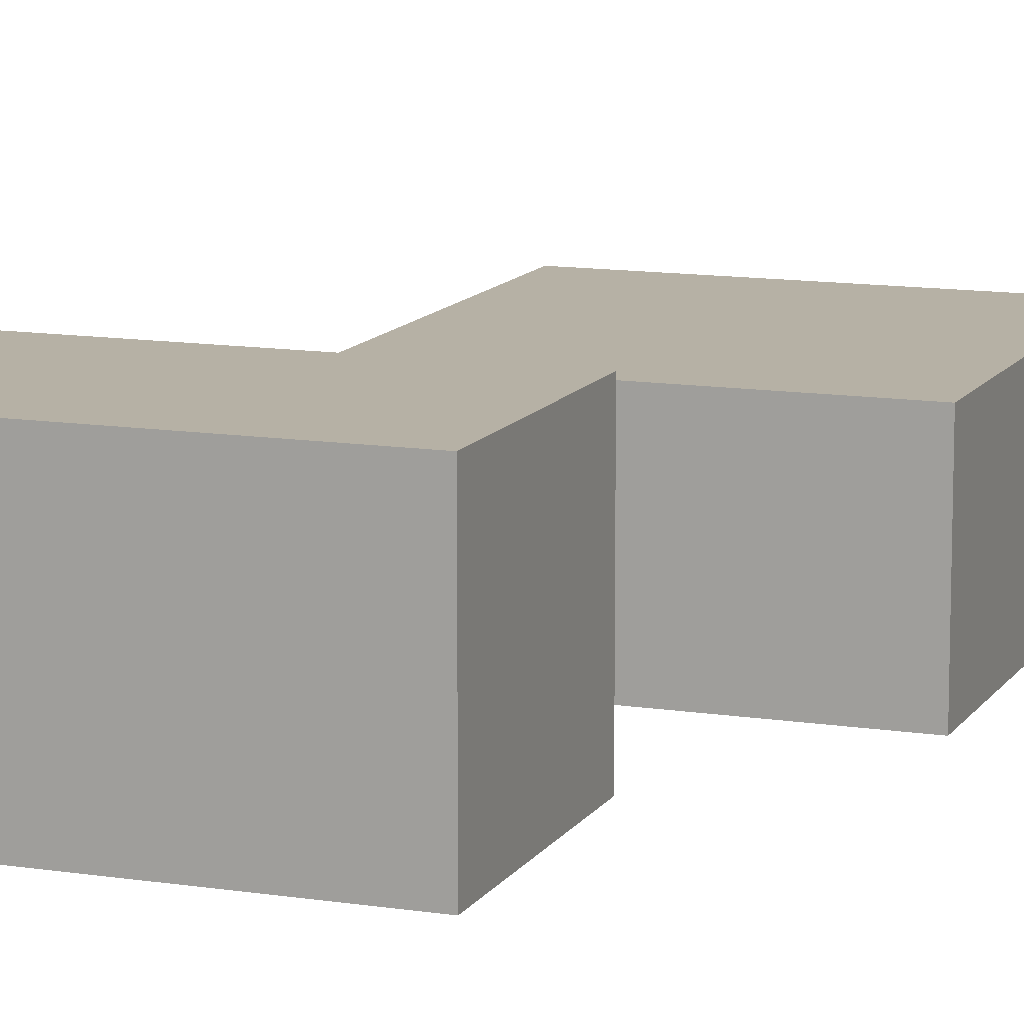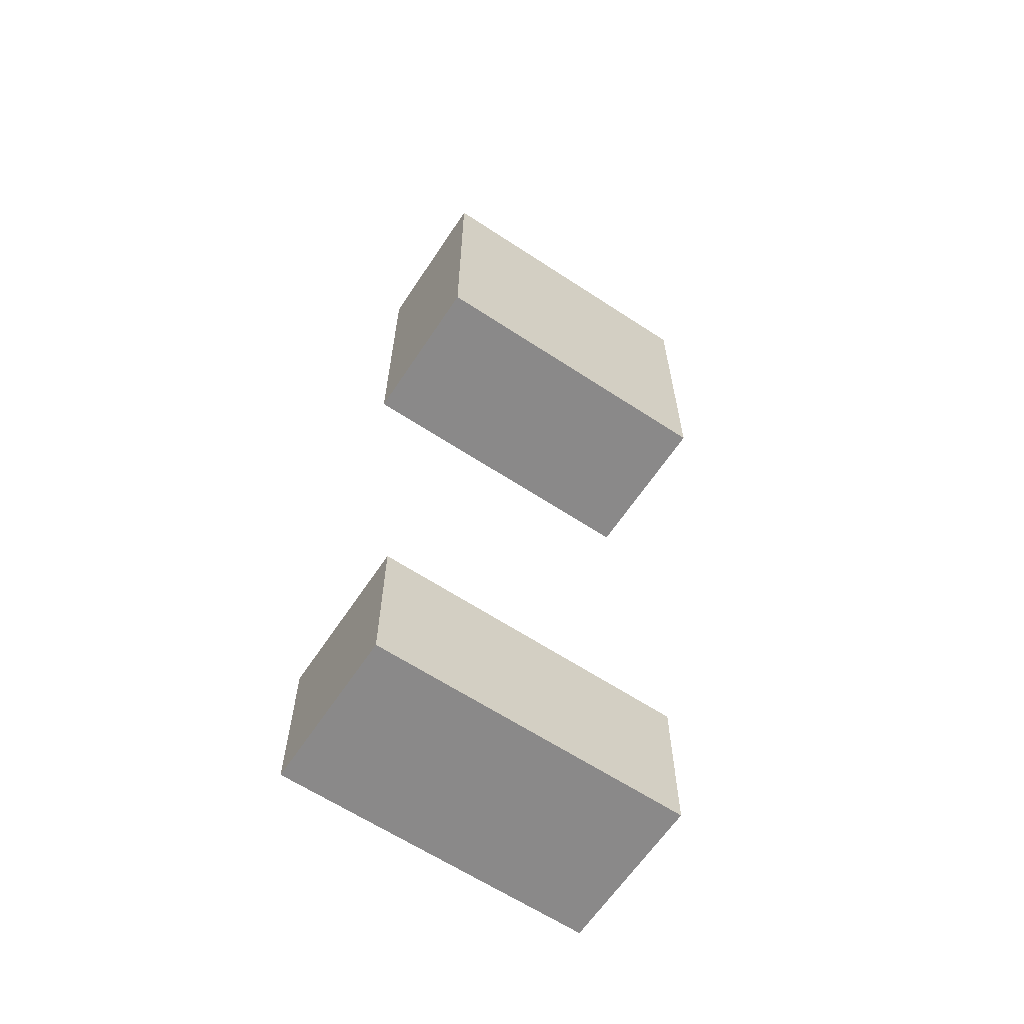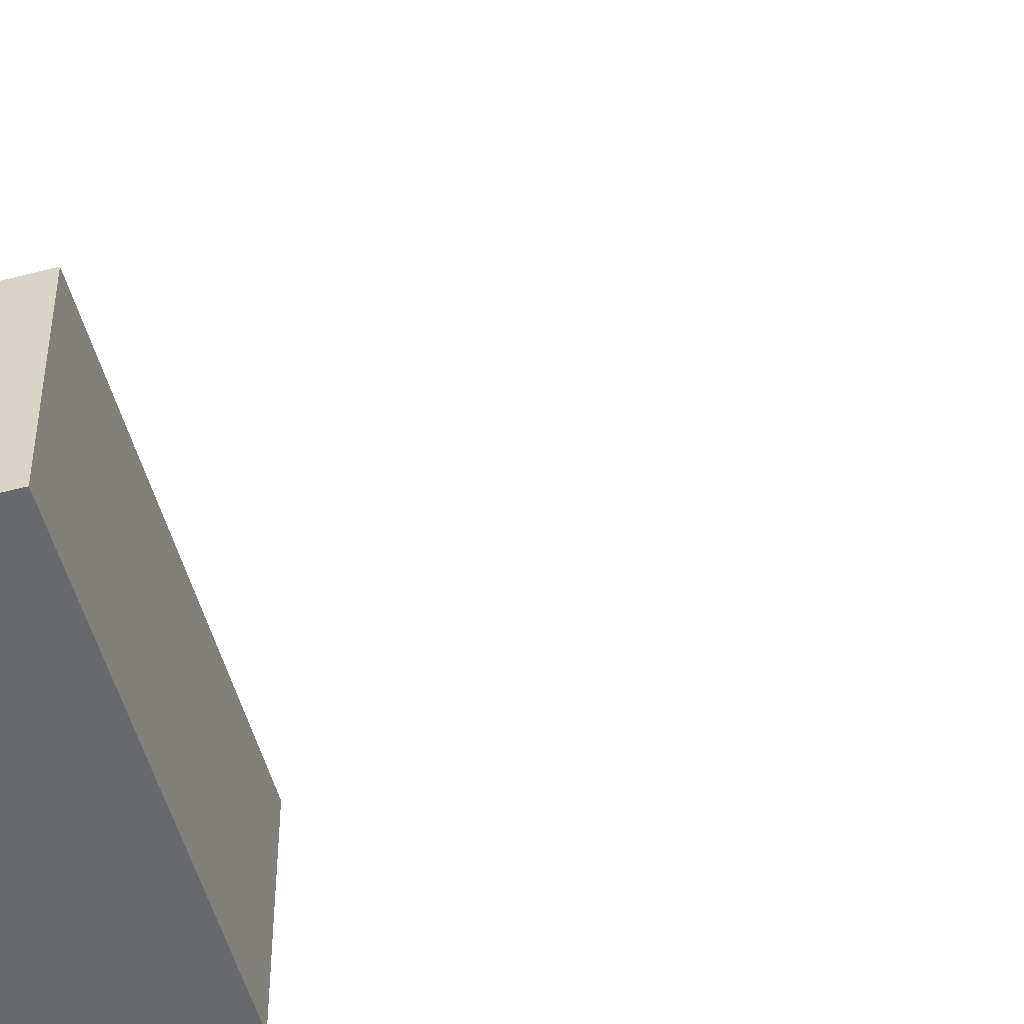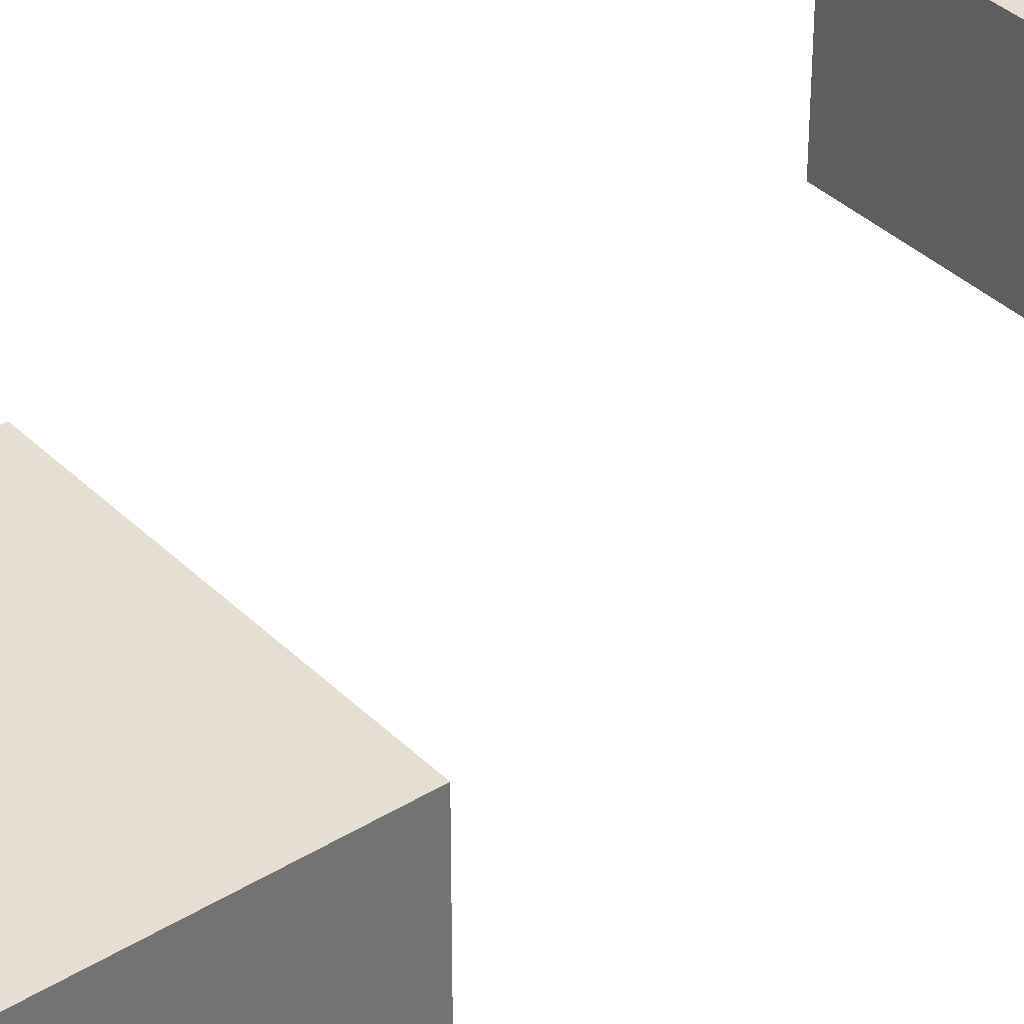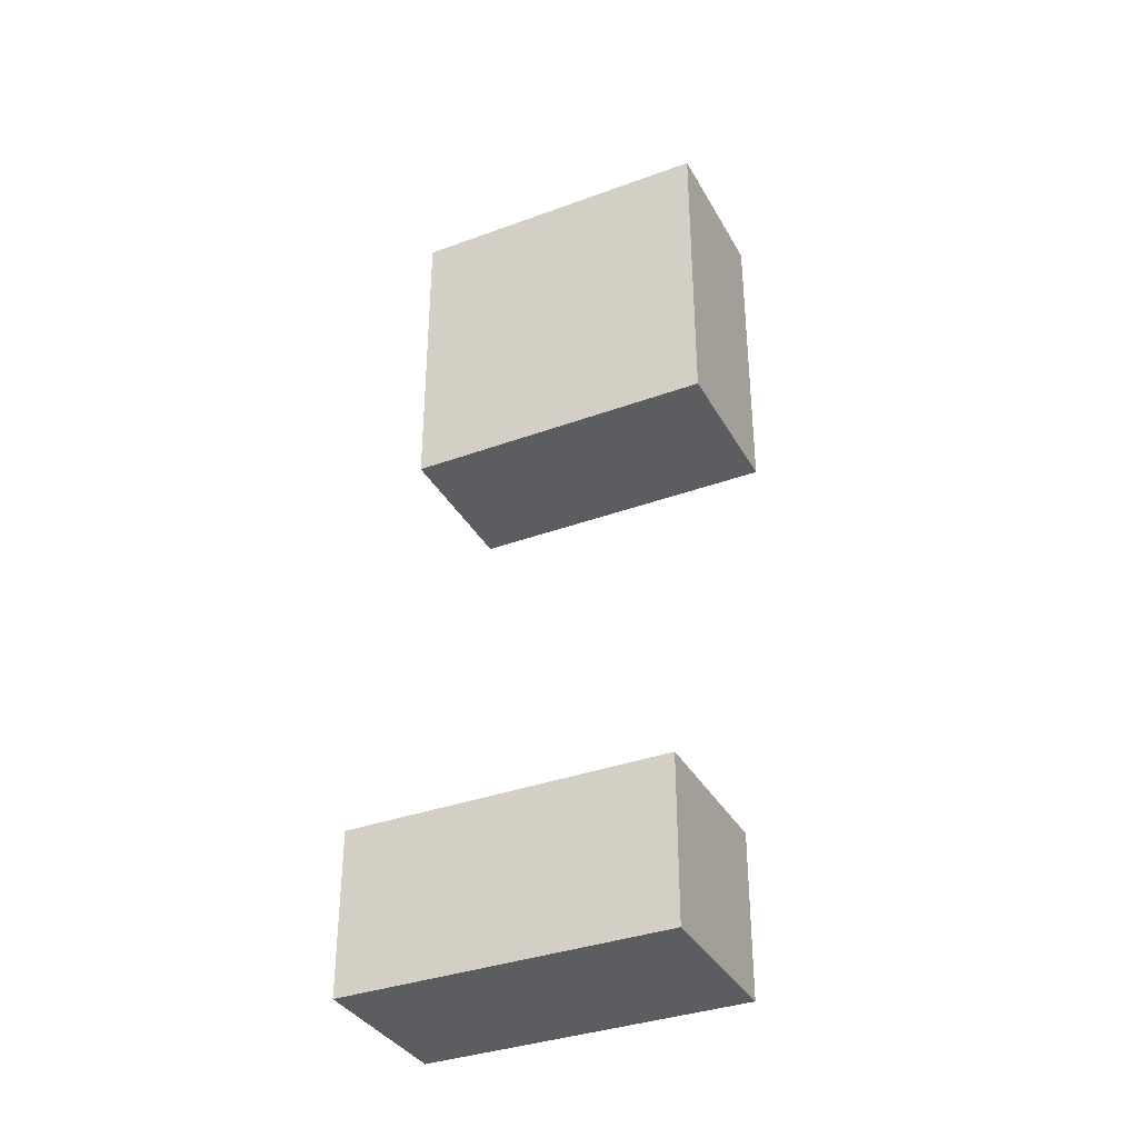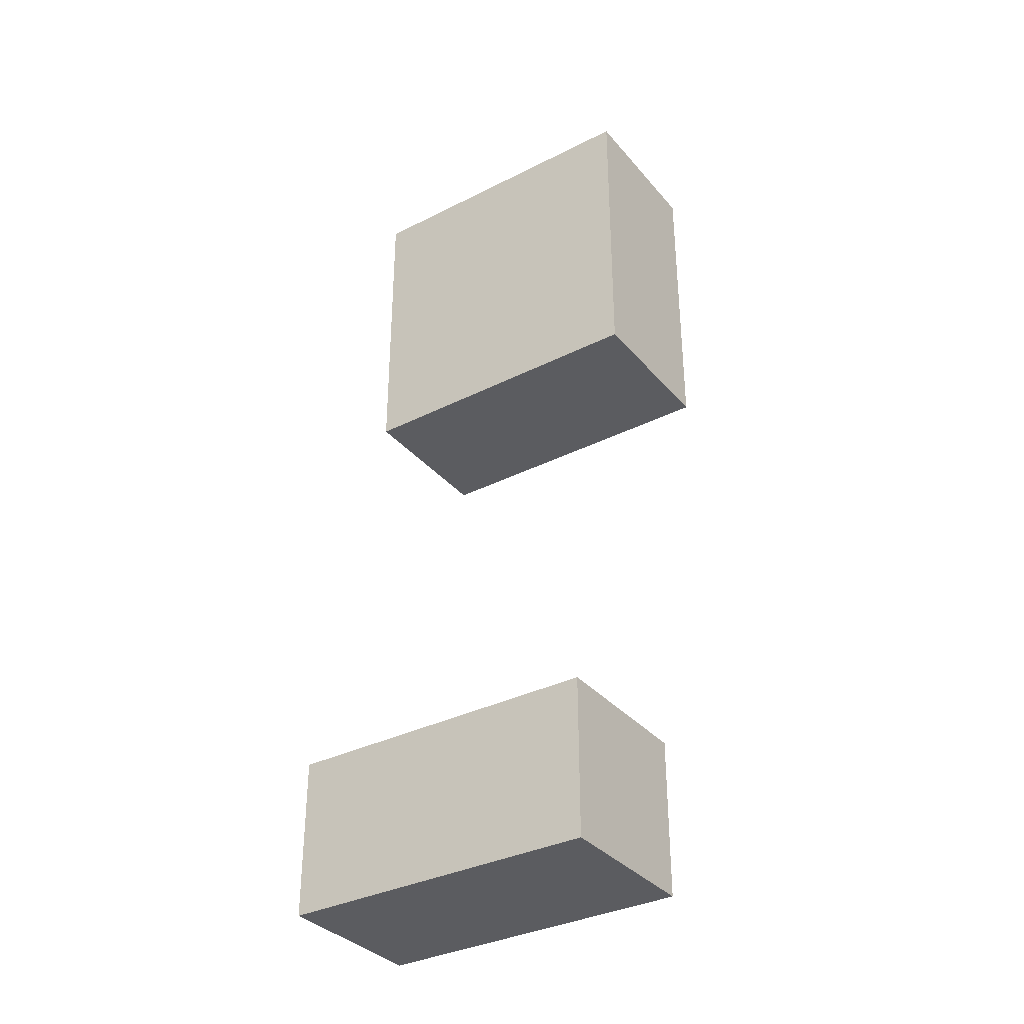
<metadata>
{"format":"obj","ext":"obj","renderer":"f3d","projection":"perspective","resolution":1024,"background":"white","views":[{"elev":12.0,"azim":20.5,"up":"+Z"},{"elev":-63.3,"azim":146.4,"up":"+Y"},{"elev":-52.8,"azim":-74.2,"up":"+Z"},{"elev":36.6,"azim":-128.7,"up":"+Z"},{"elev":-35.6,"azim":25.8,"up":"+Y"},{"elev":-34.5,"azim":34.2,"up":"+Y"}]}
</metadata>
<code>
g speedrun_easy_pit3_mesh
v 0 0 0
v 0 5 0
v 10 5 0
v 10 0 0
v 0 0 -5
v 10 0 -5
v 10 5 -5
v 0 5 -5
v 0 0 0
v 10 0 0
v 10 0 -5
v 0 0 -5
v 10 0 0
v 10 5 0
v 10 5 -5
v 10 0 -5
v 10 5 0
v 0 5 0
v 0 5 -5
v 10 5 -5
v 0 5 0
v 0 0 0
v 0 0 -5
v 0 5 -5
v 0 20 -3
v 0 30 -3
v 10 30 -3
v 10 20 -3
v 0 20 -8
v 10 20 -8
v 10 30 -8
v 0 30 -8
v 0 20 -3
v 10 20 -3
v 10 20 -8
v 0 20 -8
v 10 20 -3
v 10 30 -3
v 10 30 -8
v 10 20 -8
v 10 30 -3
v 0 30 -3
v 0 30 -8
v 10 30 -8
v 0 30 -3
v 0 20 -3
v 0 20 -8
v 0 30 -8
g speedrun_easy_pit3_mesh_0
f 3 2 1
f 4 3 1
f 7 6 5
f 8 7 5
f 11 10 9
f 12 11 9
f 15 14 13
f 16 15 13
f 19 18 17
f 20 19 17
f 23 22 21
f 24 23 21
f 27 26 25
f 28 27 25
f 31 30 29
f 32 31 29
f 35 34 33
f 36 35 33
f 39 38 37
f 40 39 37
f 43 42 41
f 44 43 41
f 47 46 45
f 48 47 45

</code>
